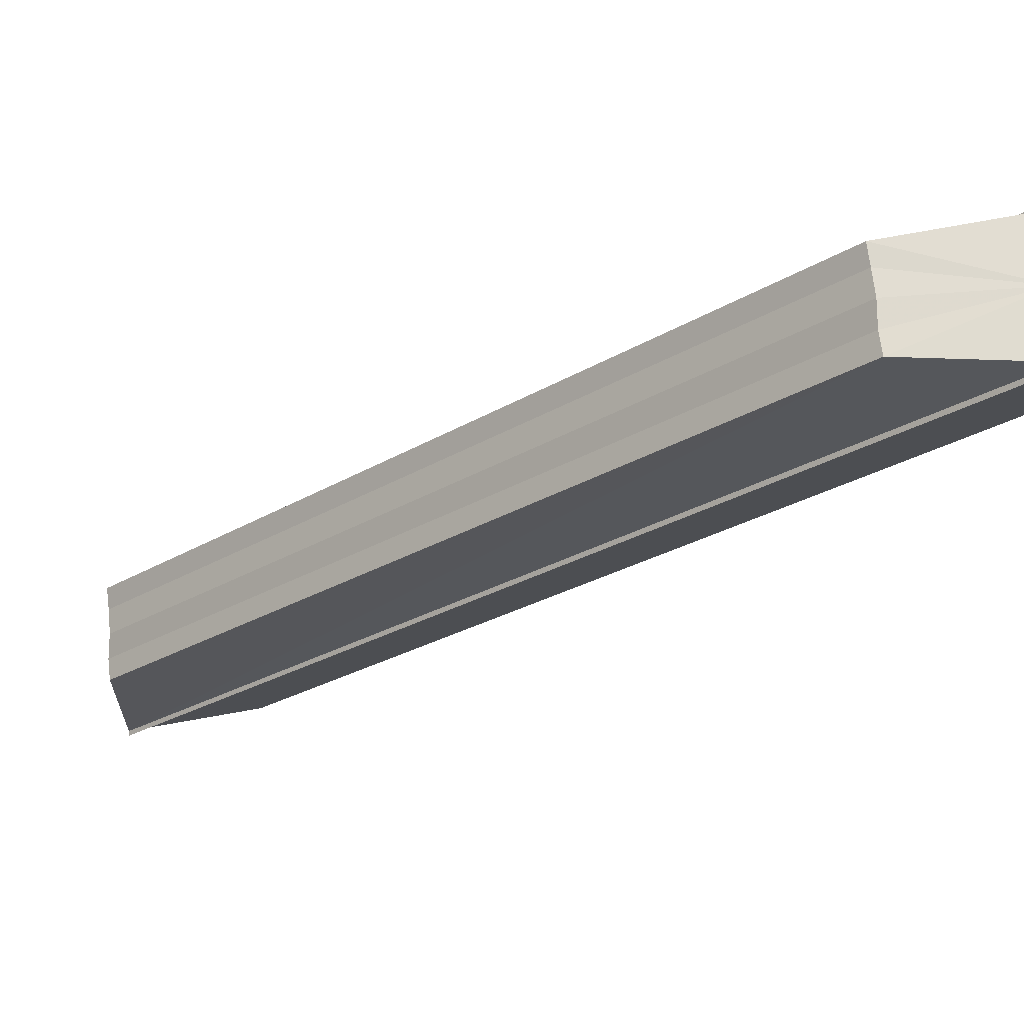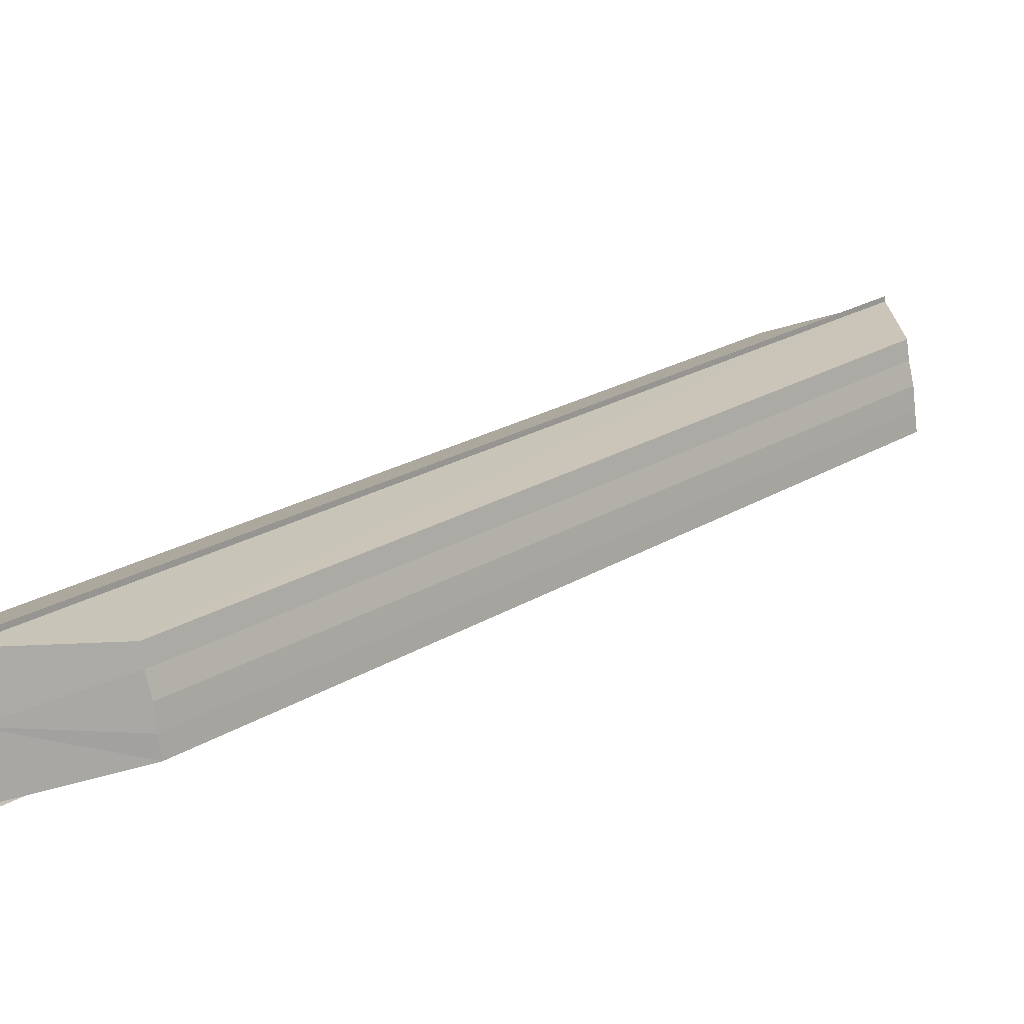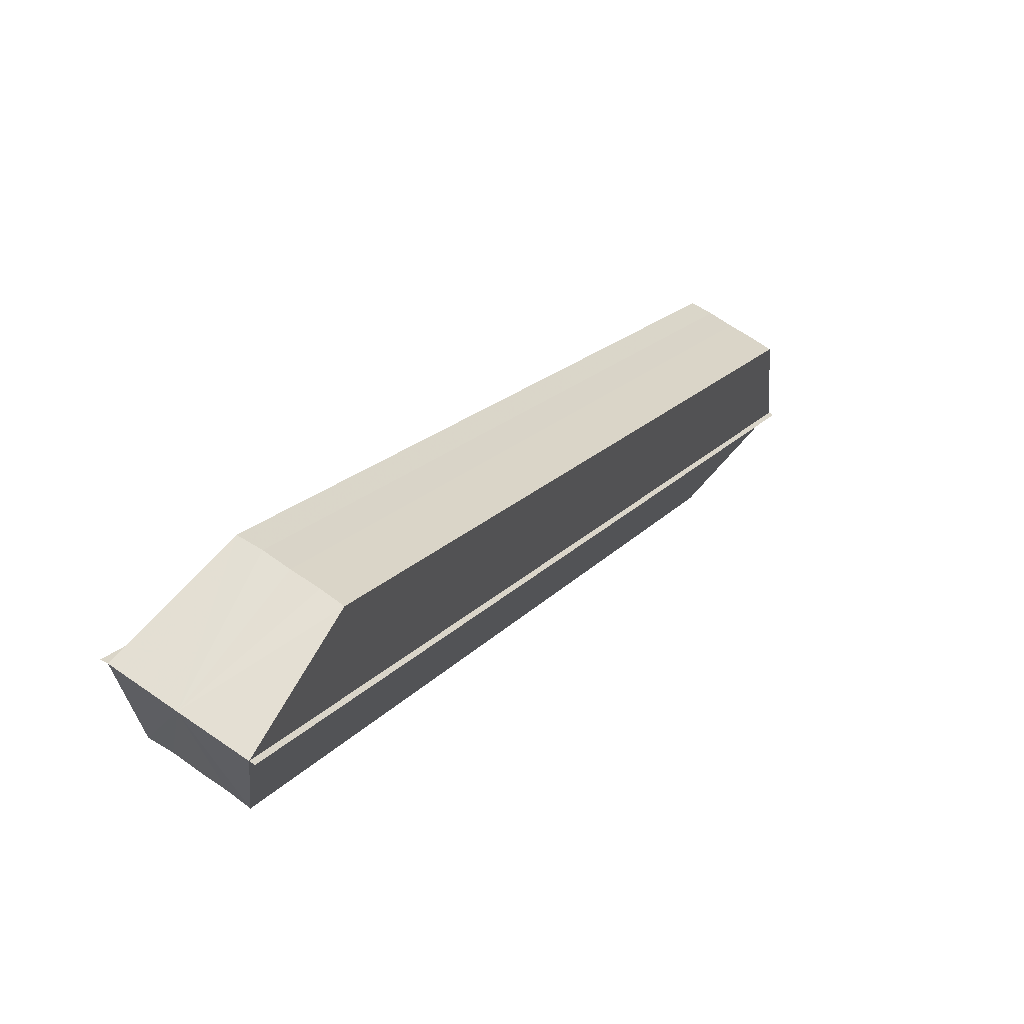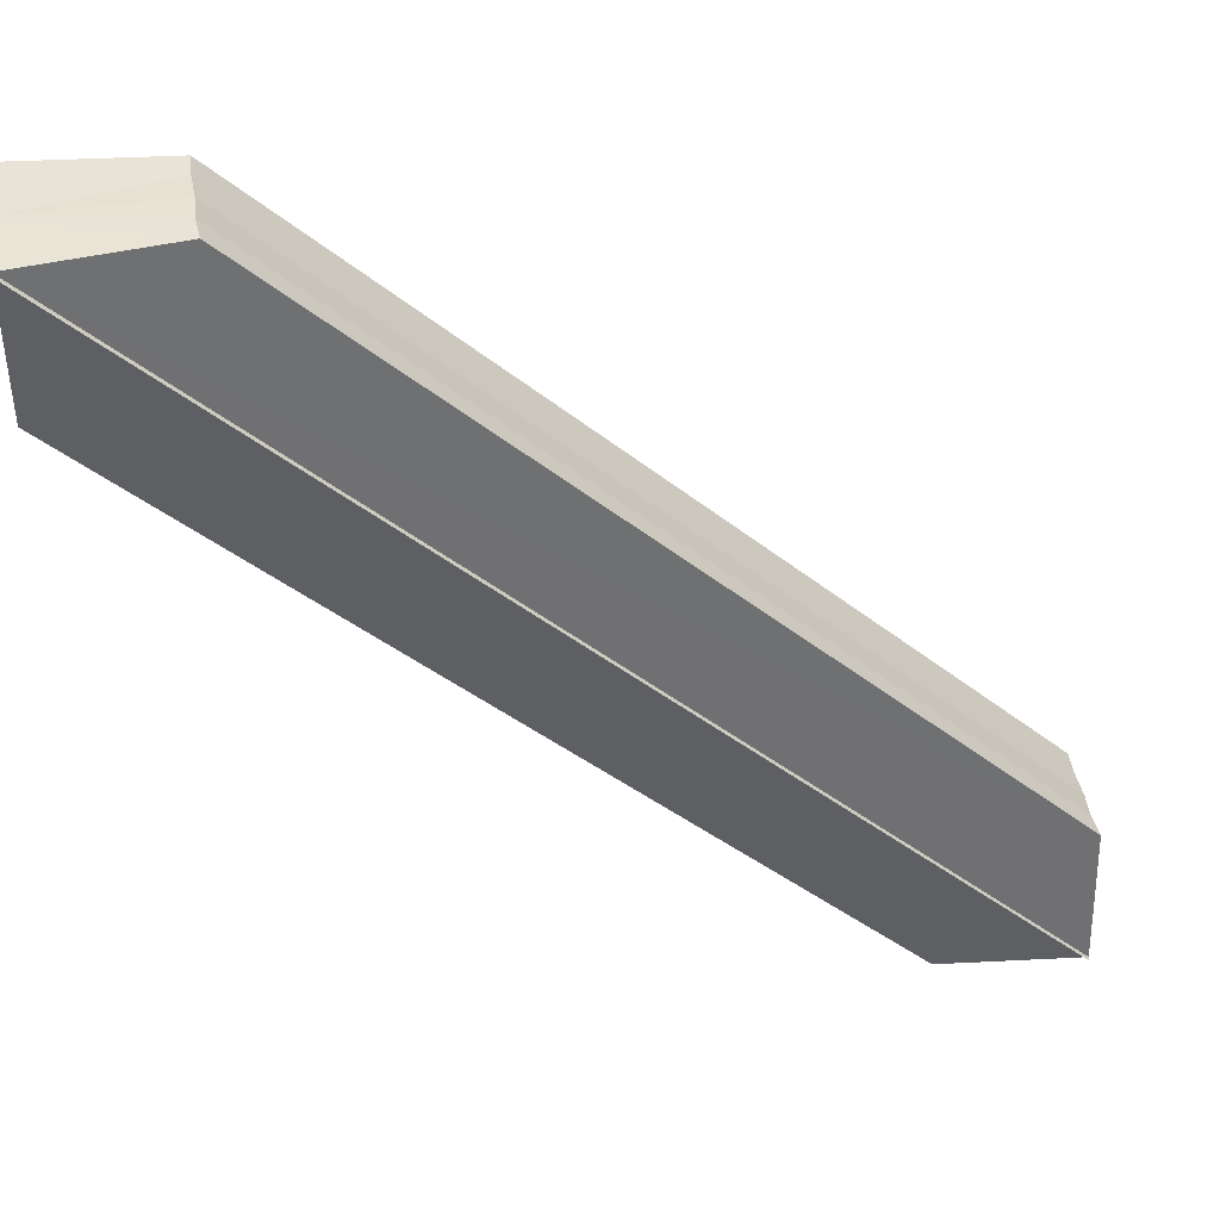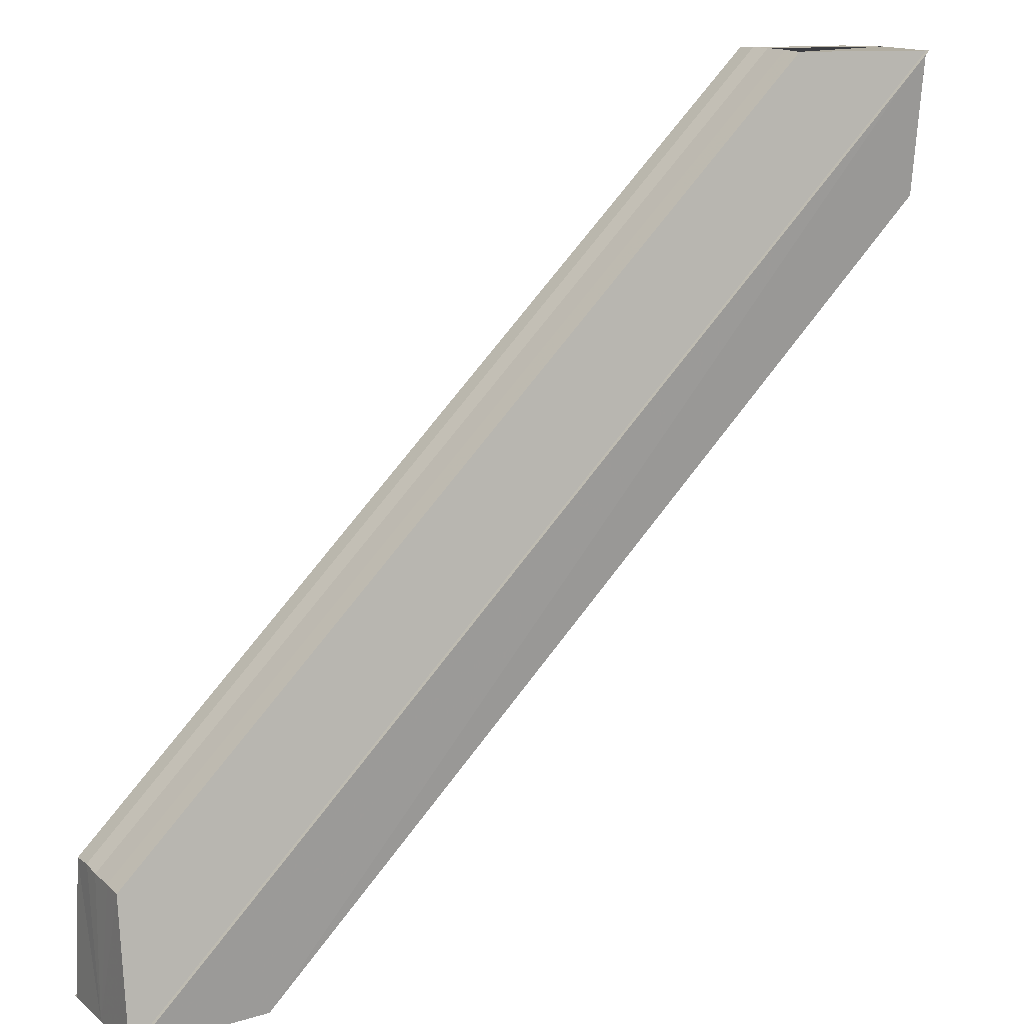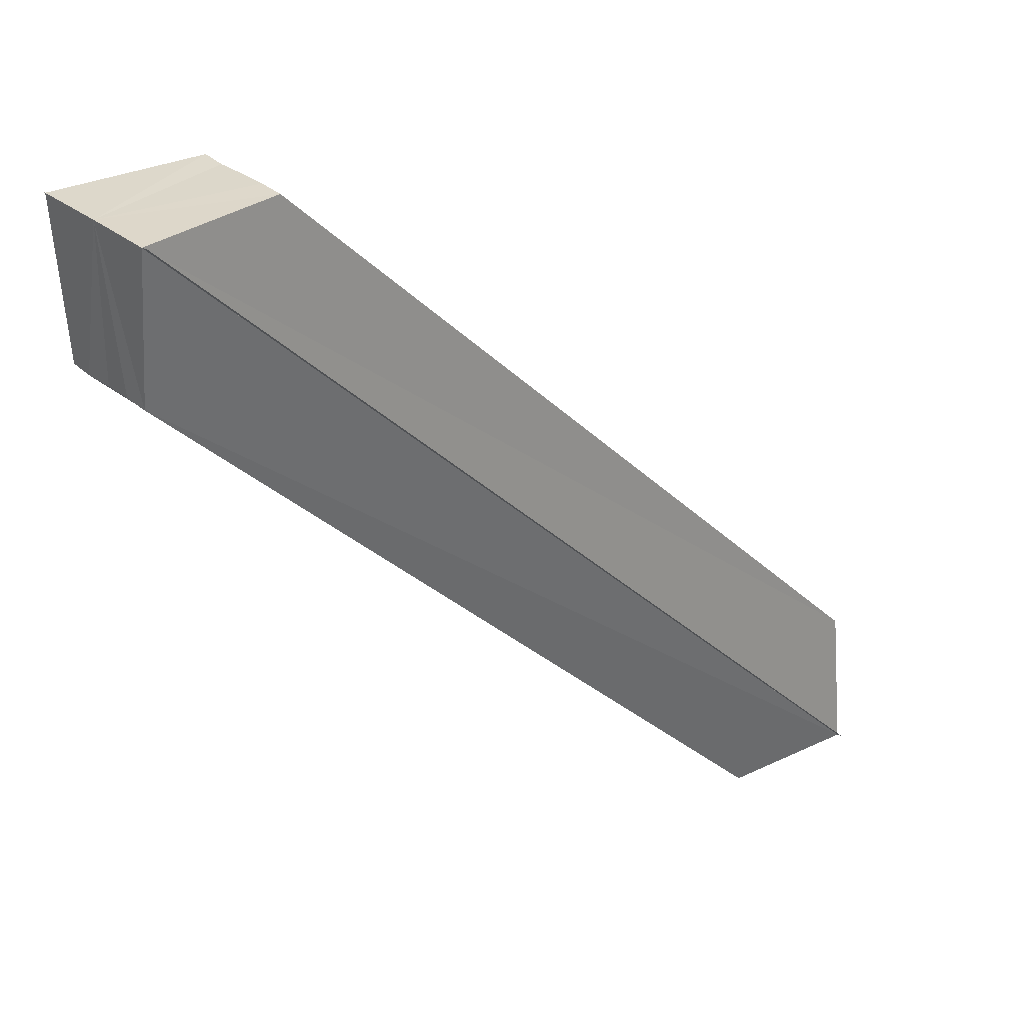
<metadata>
{"format":"obj","ext":"obj","renderer":"f3d","projection":"perspective","resolution":1024,"background":"white","views":[{"elev":69.7,"azim":-4.3,"up":"+Y"},{"elev":-75.2,"azim":8.4,"up":"+Y"},{"elev":66.4,"azim":125.0,"up":"+Y"},{"elev":42.2,"azim":170.0,"up":"+Y"},{"elev":12.4,"azim":-29.7,"up":"+Y"},{"elev":31.0,"azim":138.6,"up":"+Y"}]}
</metadata>
<code>
o 3265
v 2235 1879 9.455
v 2235 1879 9.455
v 2235 1879 9.455
v 2235 1879 9.456
v 2235 1879 9.456
v 2235 1879 9.455
v 2235 1879 9.455
v 2235 1879 9.46
v 2235 1879 9.456
v 2235 1879 9.464
v 2235 1879 9.465
v 2235 1879 9.464
v 2235 1879 9.465
v 2235 1879 9.465
v 2235 1879 9.464
v 2235 1879 9.465
v 2235 1879 9.465
v 2235 1879 9.462
v 2235 1879 9.464
v 2235 1879 9.46
v 2235 1879 9.465
v 2235 1879 9.455
v 2235 1879 9.456
v 2235 1879 9.458
v 2235 1879 9.46
v 2235 1879 9.464
v 2235 1879 9.456
v 2235 1879 9.46
v 2235 1879 9.462
v 2235 1879 9.464
v 2235 1879 9.46
v 2235 1879 9.46
v 2235 1879 9.458
v 2235 1879 9.456
v 2235 1879 9.458
v 2235 1879 9.456
v 2235 1879 9.456
v 2235 1879 9.456
v 2235 1879 9.46
v 2235 1879 9.458
v 2235 1879 9.456
v 2235 1879 9.46
v 2235 1879 9.462
v 2235 1879 9.464
v 2235 1879 9.462
v 2235 1879 9.464
v 2235 1879 9.464
v 2235 1879 9.464
v 2235 1879 9.455
v 2235 1879 9.456
v 2235 1879 9.455
v 2235 1879 9.455
v 2235 1879 9.455
v 2235 1879 9.455
v 2235 1879 9.456
v 2235 1879 9.456
v 2235 1879 9.46
v 2235 1879 9.455
v 2235 1879 9.464
v 2235 1879 9.465
v 2235 1879 9.465
v 2235 1879 9.464
v 2235 1879 9.465
v 2235 1879 9.465
v 2235 1879 9.465
v 2235 1879 9.465
v 2235 1879 9.464
v 2235 1879 9.46
v 2235 1879 9.455
v 2235 1879 9.456
v 2235 1879 9.465
v 2235 1879 9.464
f 1 2 3
f 4 2 5
f 3 6 7
f 5 6 7
f 8 9 7
f 8 10 11
f 12 13 11
f 14 13 11
f 15 16 12
f 17 16 14
f 18 19 10
f 20 21 19
f 20 22 23
f 24 23 9
f 25 18 26
f 25 24 27
f 25 28 18
f 28 29 18
f 29 30 18
f 31 30 29
f 32 29 28
f 31 29 32
f 33 32 28
f 25 33 28
f 25 34 33
f 34 35 33
f 35 32 33
f 31 32 35
f 36 35 37
f 31 35 38
f 25 39 24
f 39 40 24
f 40 41 24
f 31 41 40
f 42 40 39
f 31 40 42
f 25 43 39
f 43 42 39
f 25 44 43
f 44 45 43
f 45 42 43
f 31 42 45
f 31 45 46
f 47 45 48
f 49 50 51
f 49 52 51
f 51 53 54
f 51 55 56
f 57 55 58
f 57 59 60
f 61 59 62
f 61 63 64
f 65 66 61
f 65 67 61
f 68 69 70
f 68 71 72

</code>
